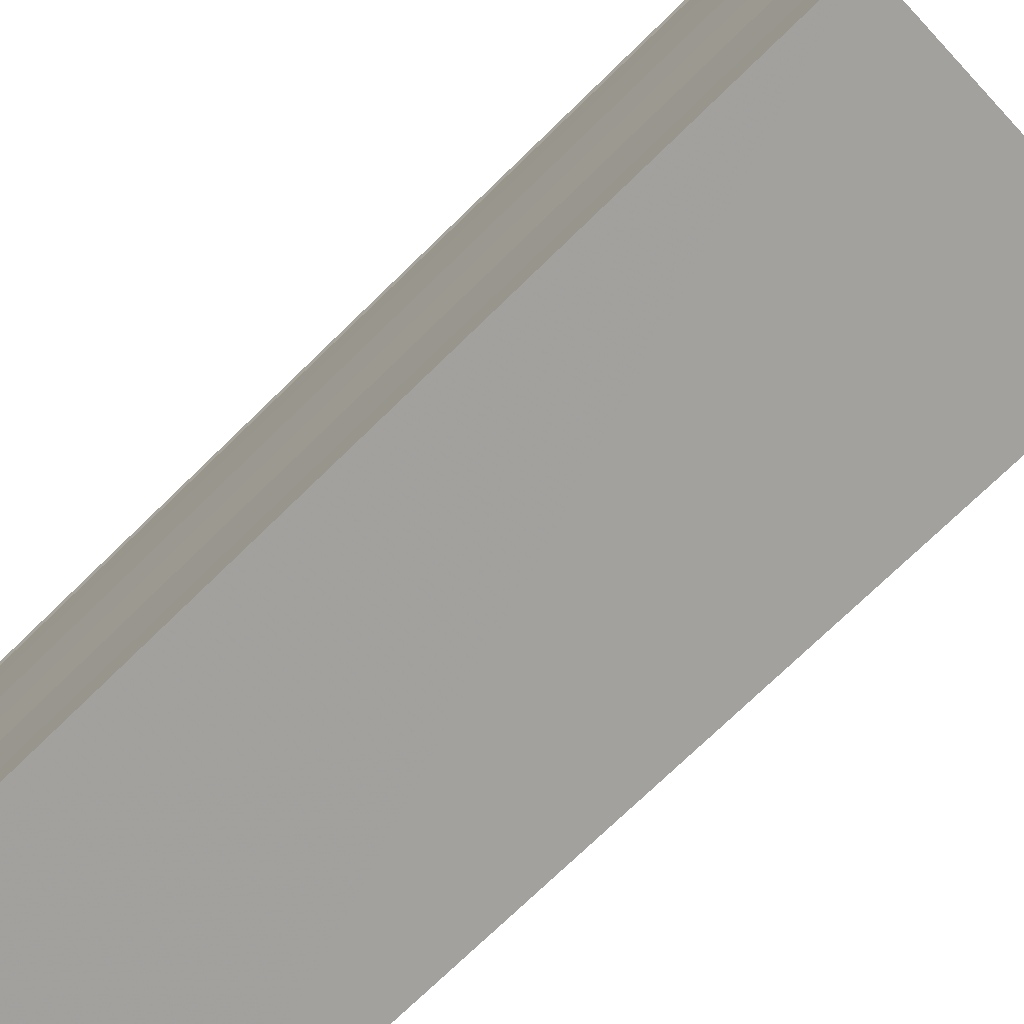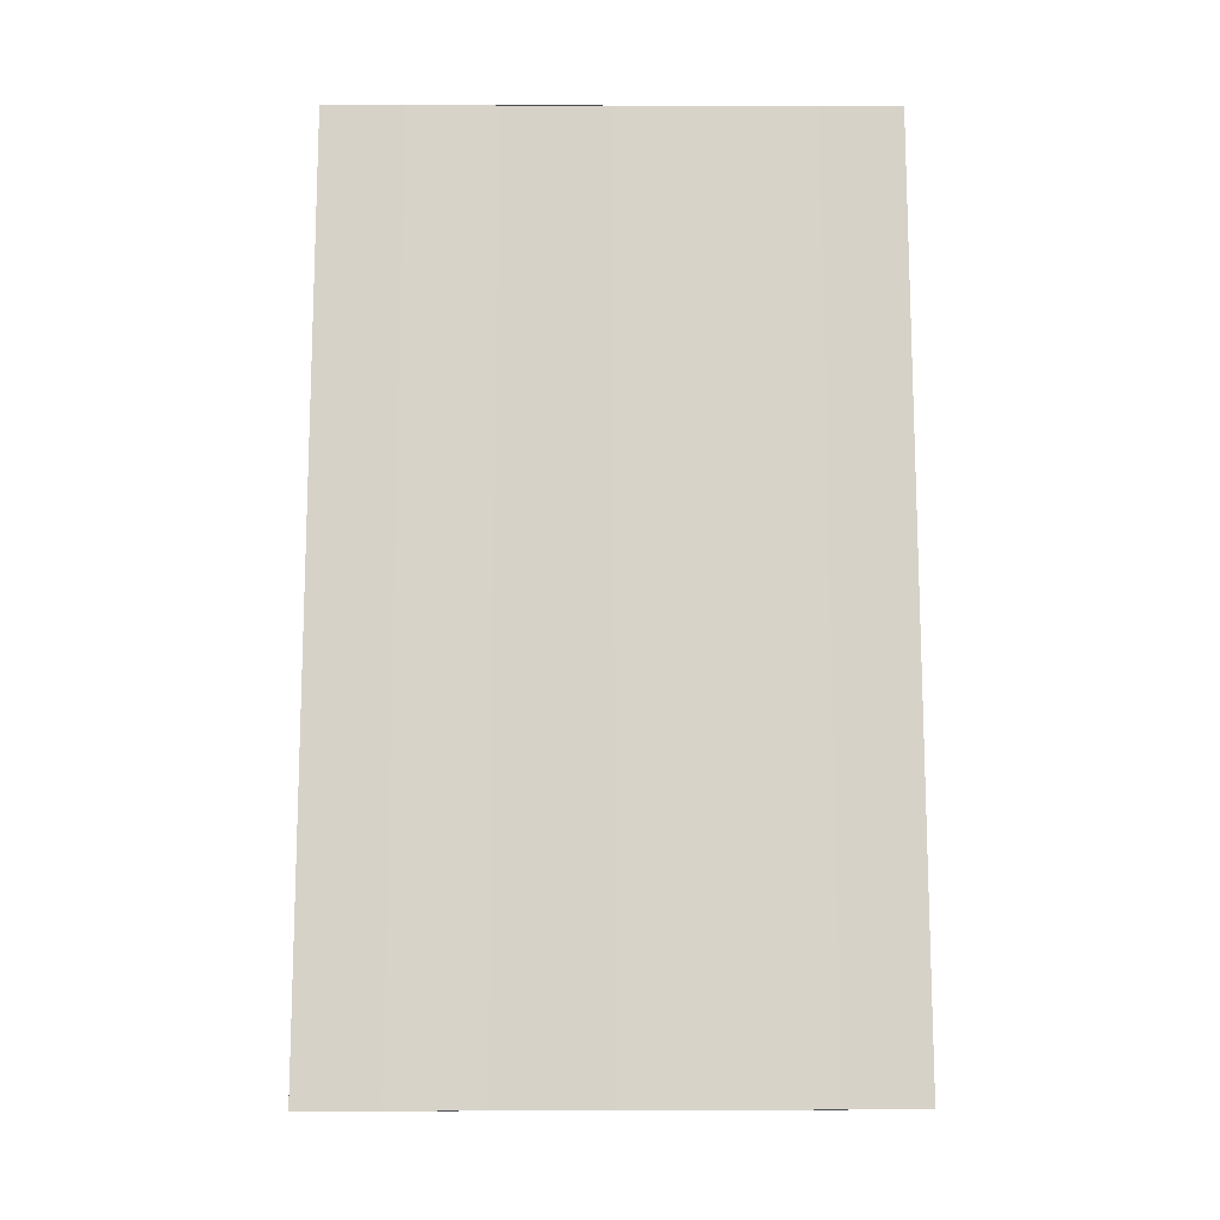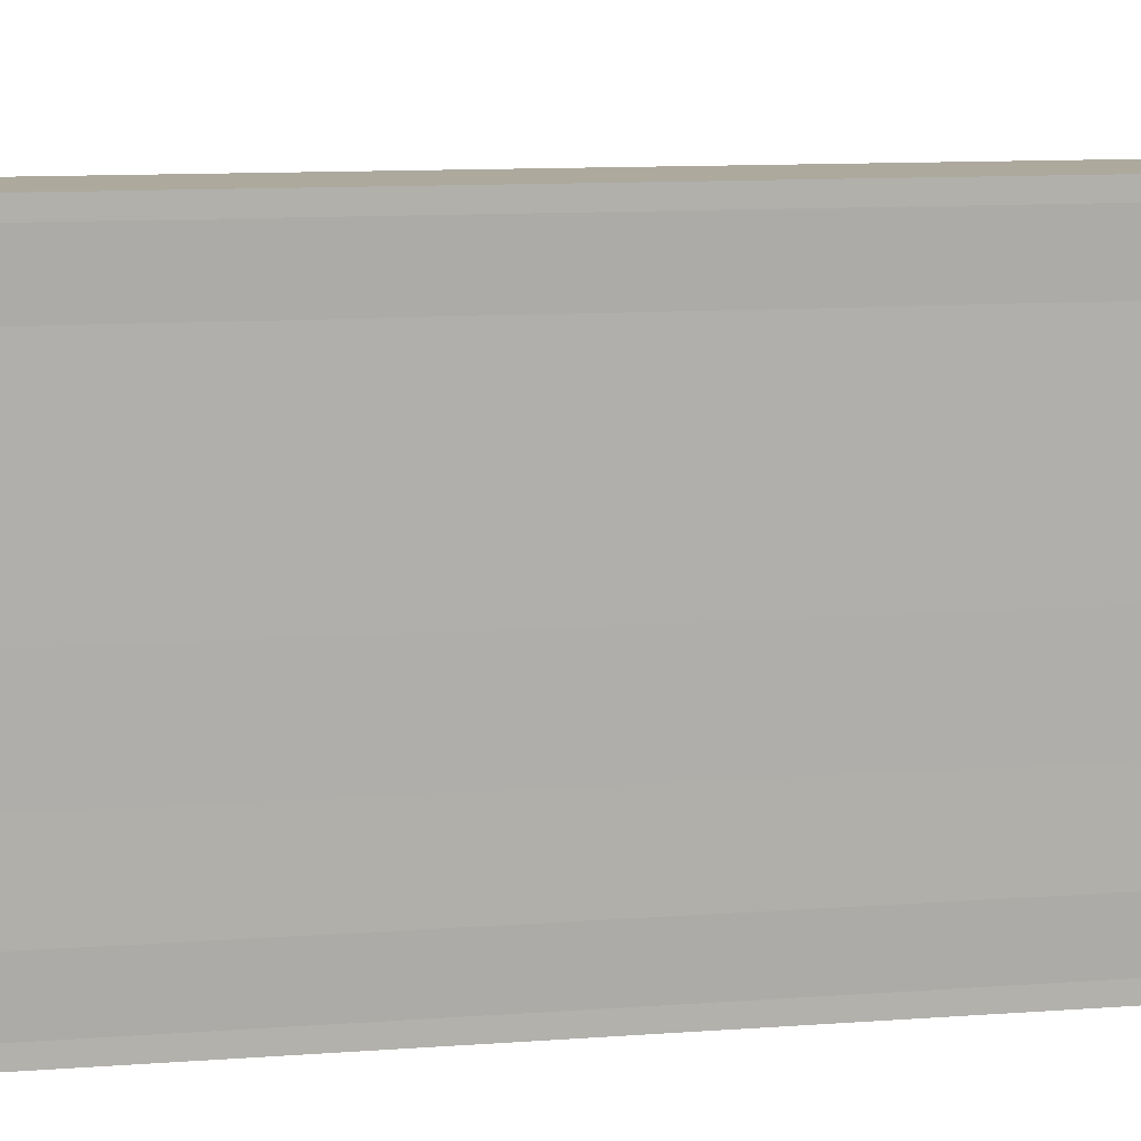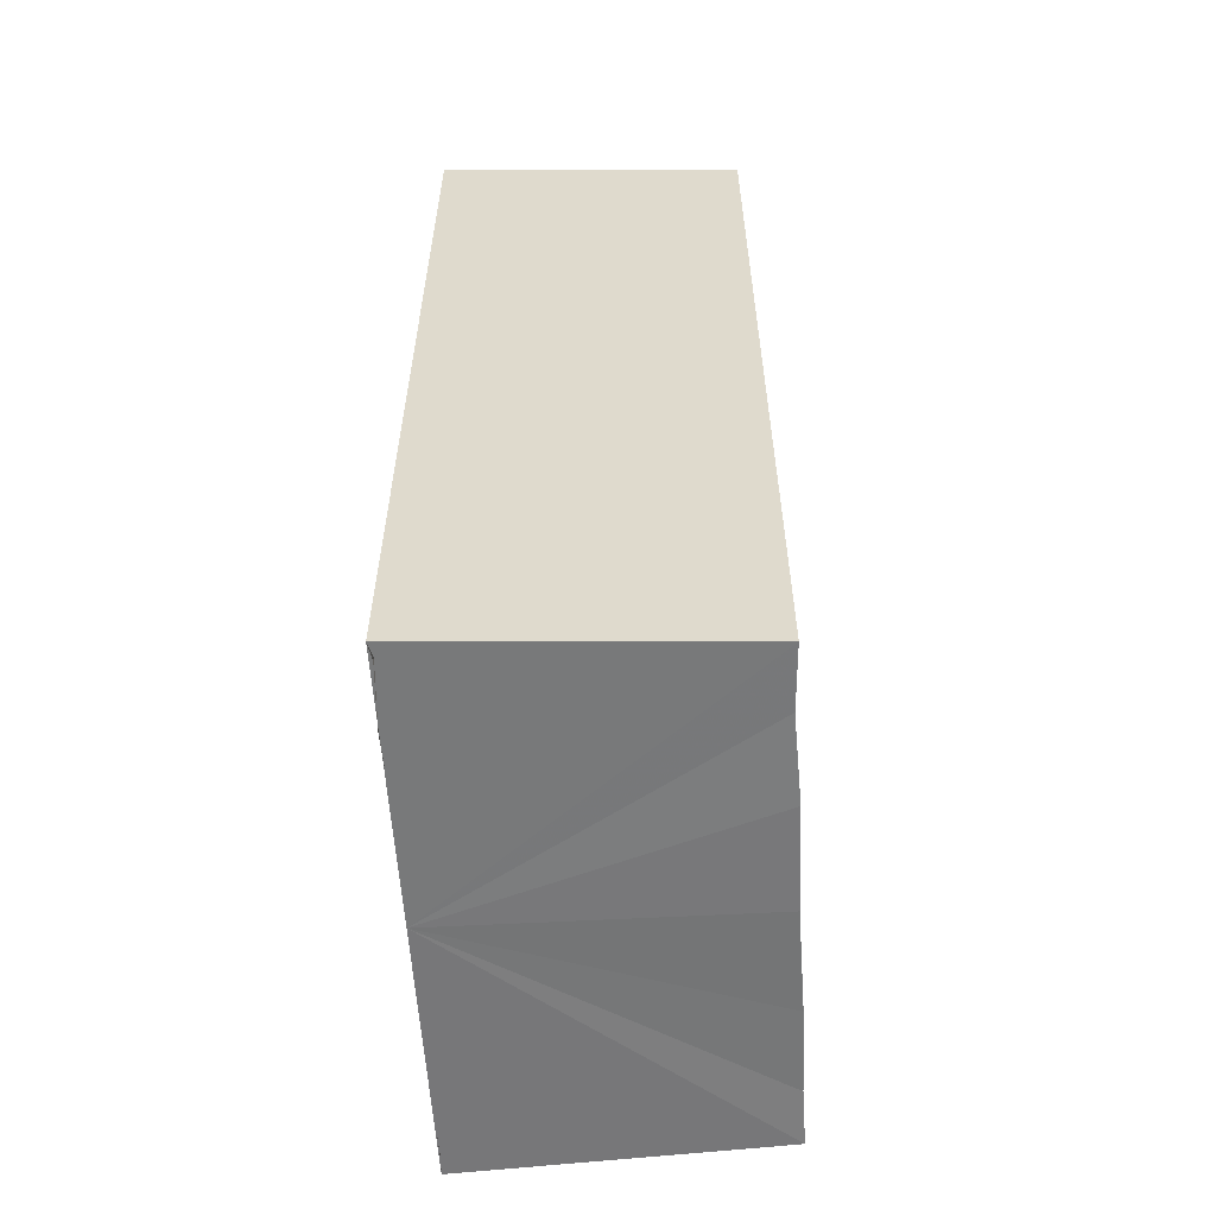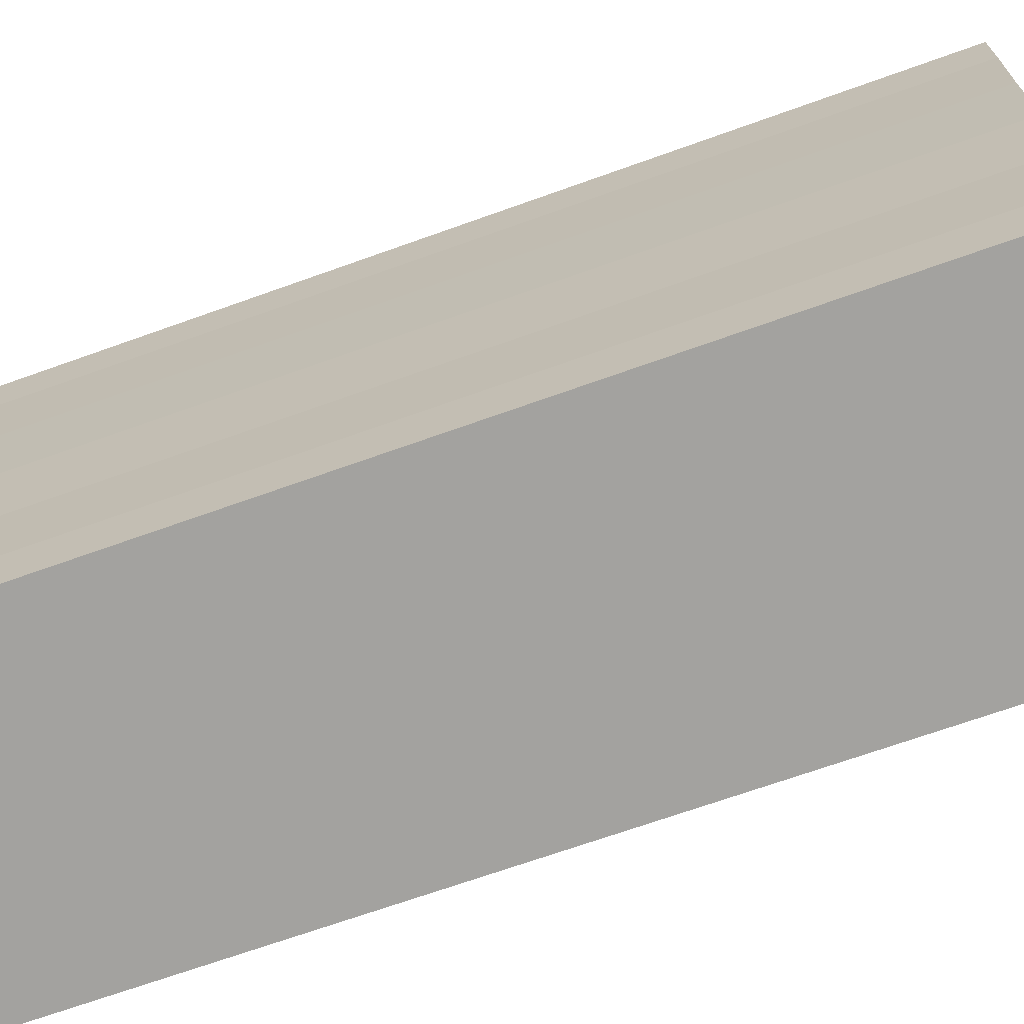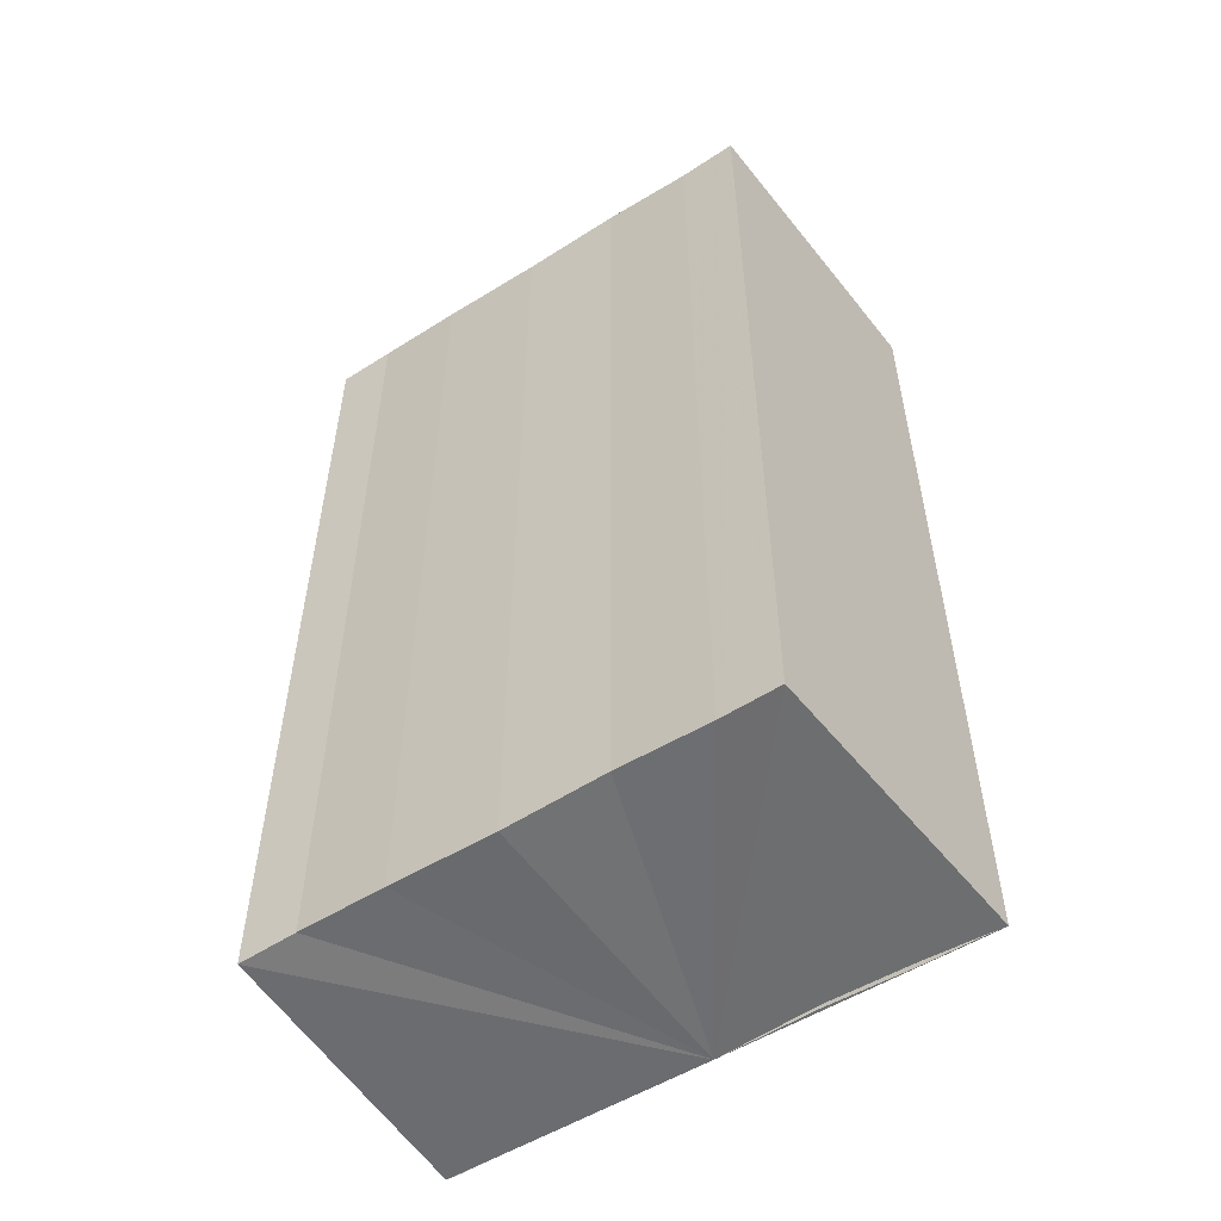
<metadata>
{"format":"obj","ext":"obj","renderer":"f3d","projection":"perspective","resolution":1024,"background":"white","views":[{"elev":-74.6,"azim":134.1,"up":"+Z"},{"elev":-12.7,"azim":89.2,"up":"+Y"},{"elev":12.5,"azim":80.7,"up":"+Z"},{"elev":-57.4,"azim":-176.7,"up":"+Y"},{"elev":-69.2,"azim":-70.1,"up":"+Z"},{"elev":-53.7,"azim":-56.3,"up":"+Y"}]}
</metadata>
<code>
o 5132
v 2196 1888 12.61
v 2196 1888 12.61
v 2196 1888 12.61
v 2196 1888 12.61
v 2196 1888 12.6
v 2196 1888 12.6
v 2196 1888 12.6
v 2196 1888 12.6
v 2196 1888 12.6
v 2196 1888 12.6
v 2196 1888 12.6
v 2196 1888 12.6
v 2196 1888 12.6
v 2196 1888 12.61
v 2196 1888 12.61
v 2196 1888 12.61
v 2196 1888 12.62
v 2196 1888 12.62
v 2196 1888 12.62
v 2196 1888 12.61
v 2196 1888 12.6
v 2196 1888 12.6
v 2196 1888 12.6
v 2196 1888 12.6
v 2196 1888 12.6
v 2196 1888 12.6
v 2196 1888 12.61
v 2196 1888 12.61
v 2196 1888 12.61
v 2196 1888 12.62
v 2196 1888 12.62
v 2196 1888 12.62
v 2196 1888 12.61
v 2196 1888 12.62
v 2196 1888 12.62
v 2196 1888 12.62
v 2196 1888 12.62
v 2196 1888 12.62
v 2196 1888 12.62
v 2196 1888 12.62
v 2196 1888 12.62
v 2196 1888 12.62
v 2196 1888 12.62
v 2196 1888 12.62
v 2196 1888 12.62
v 2196 1888 12.62
v 2196 1888 12.61
v 2196 1888 12.62
v 2196 1888 12.61
v 2196 1888 12.61
v 2196 1888 12.61
v 2196 1888 12.61
v 2196 1888 12.6
v 2196 1888 12.61
v 2196 1888 12.6
v 2196 1888 12.6
v 2196 1888 12.6
v 2196 1888 12.6
v 2196 1888 12.61
v 2196 1888 12.6
v 2196 1888 12.61
v 2196 1888 12.61
v 2196 1888 12.61
v 2196 1888 12.61
v 2196 1888 12.62
v 2196 1888 12.61
v 2196 1888 12.62
v 2196 1888 12.62
f 1 2 3
f 3 2 4
f 2 5 4
f 4 5 6
f 5 7 6
f 6 7 8
f 7 9 8
f 8 10 11
f 3 11 12
f 3 12 13
f 3 13 14
f 3 14 15
f 3 15 16
f 3 16 17
f 3 17 18
f 3 18 19
f 20 1 3
f 1 21 10
f 22 21 23
f 24 25 22
f 1 26 21
f 1 27 26
f 1 28 27
f 1 29 28
f 1 30 29
f 1 31 30
f 1 32 31
f 33 1 20
f 34 33 20
f 35 33 34
f 36 35 34
f 37 35 36
f 38 37 36
f 39 37 40
f 41 32 42
f 43 44 41
f 45 31 46
f 47 48 45
f 49 50 47
f 51 52 49
f 53 54 51
f 55 56 53
f 57 58 55
f 58 59 60
f 59 61 62
f 61 63 64
f 63 65 66
f 65 67 68

</code>
